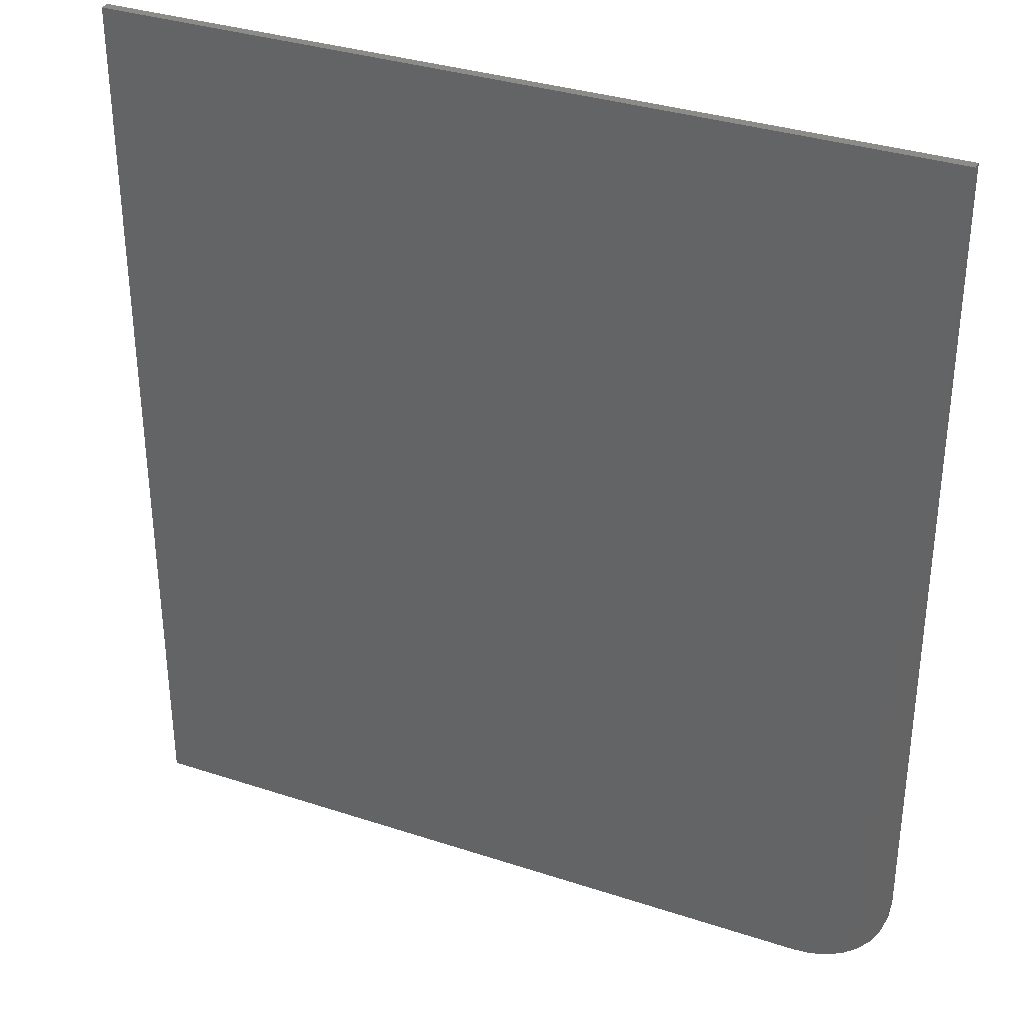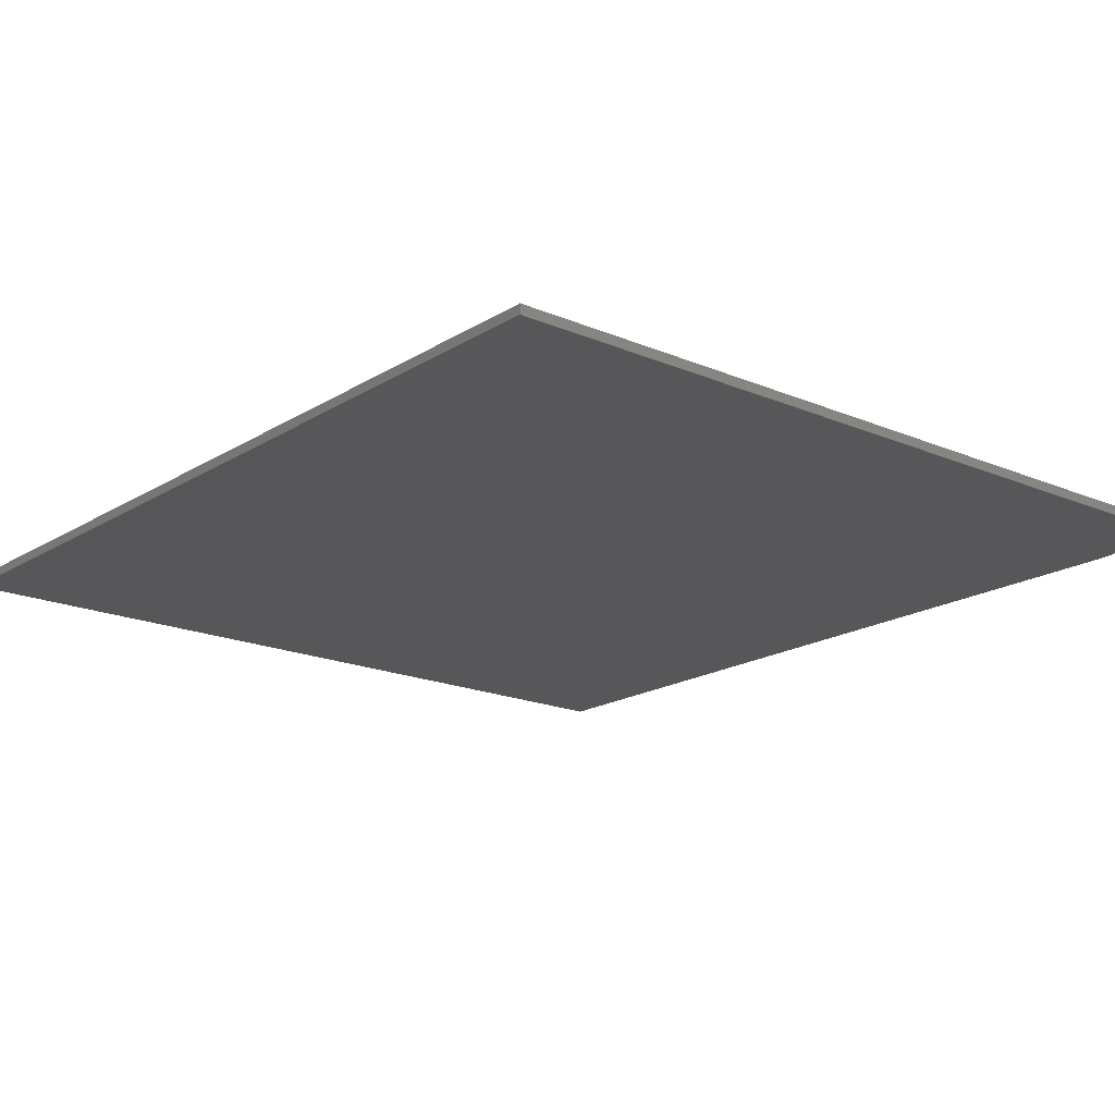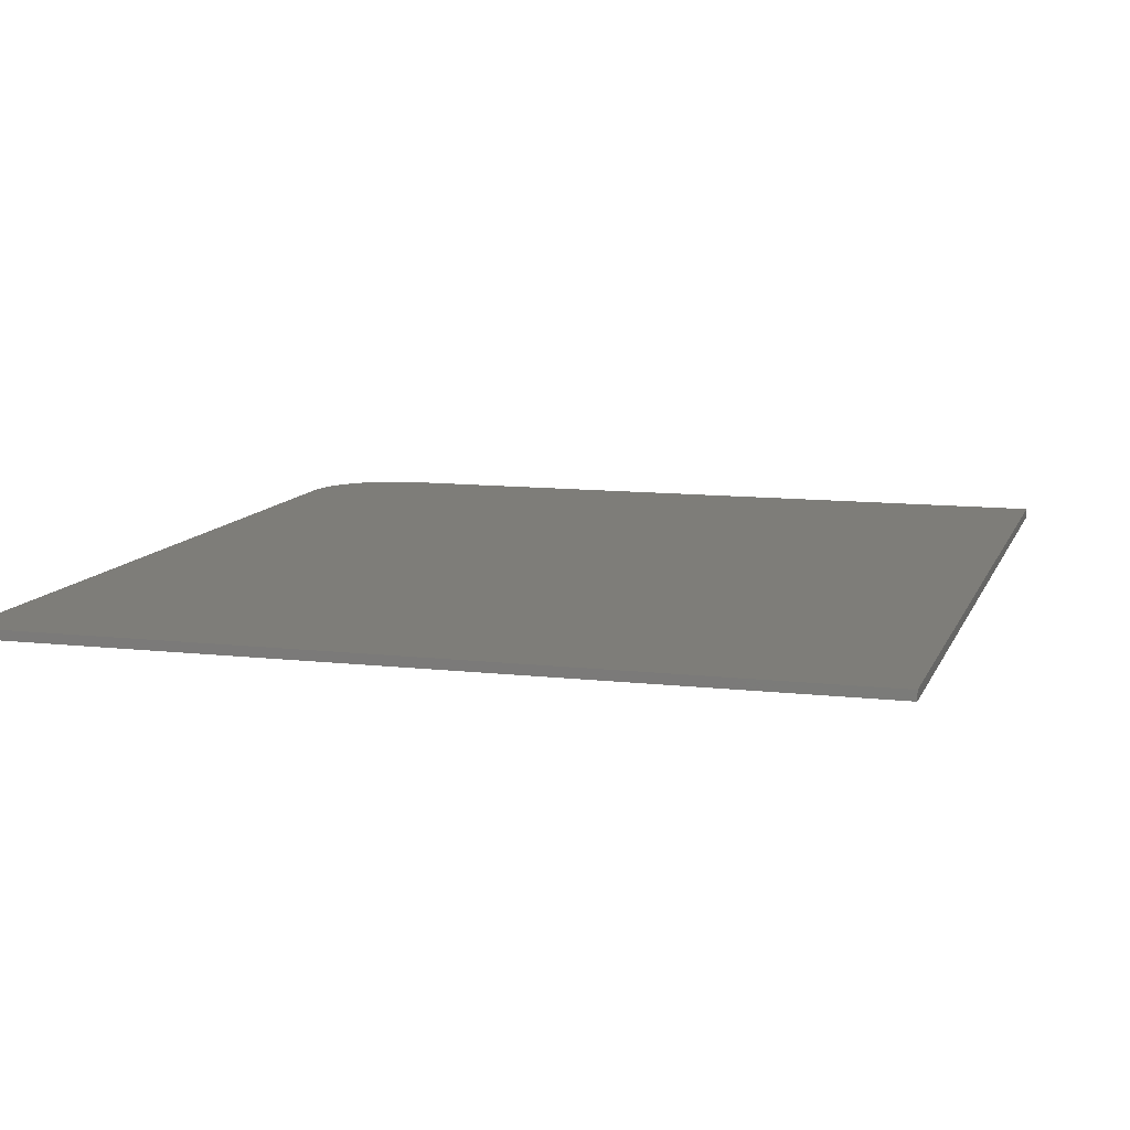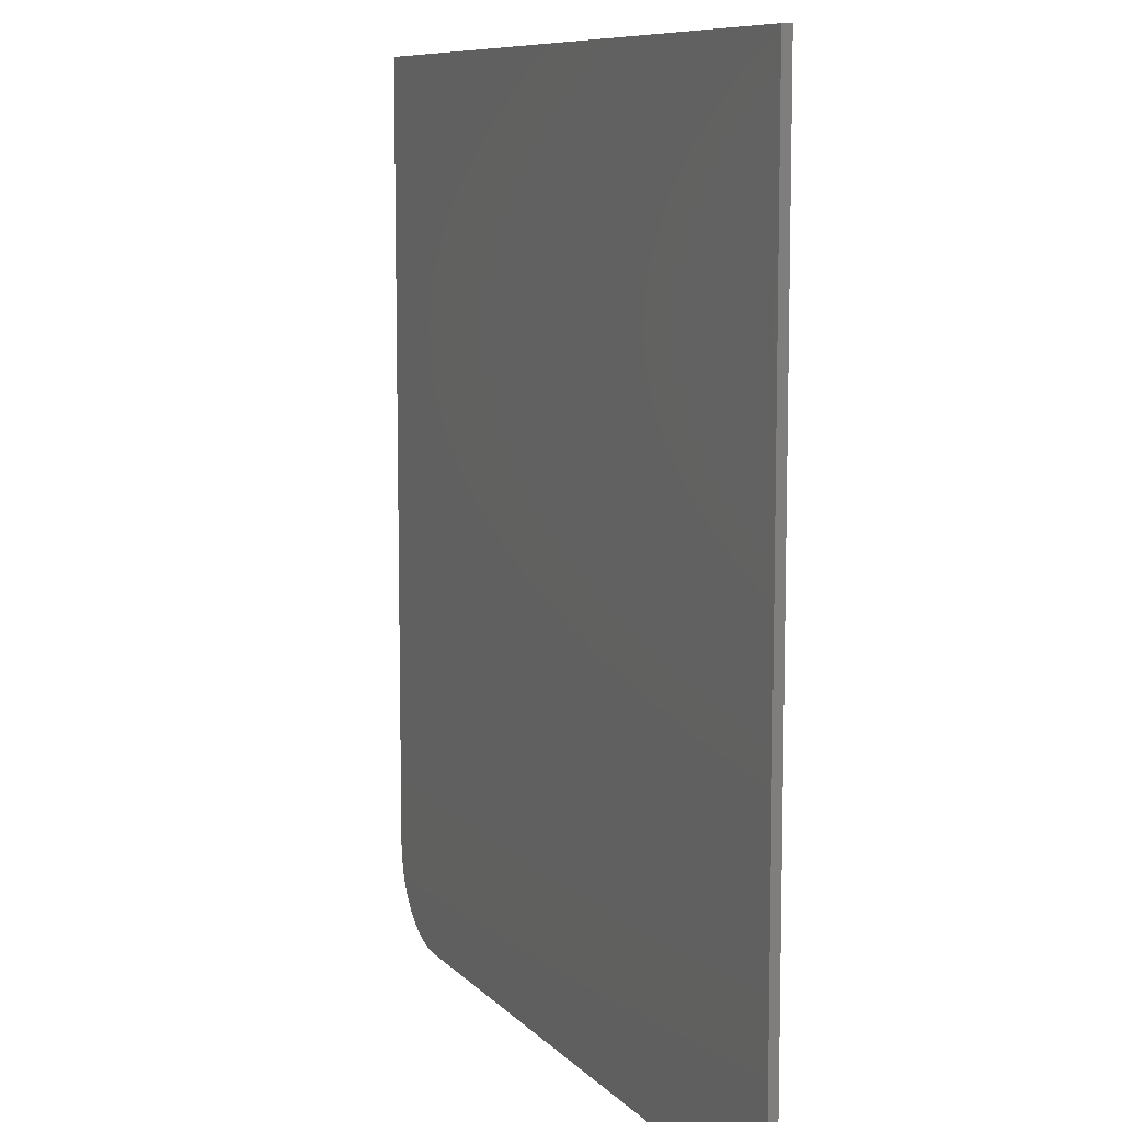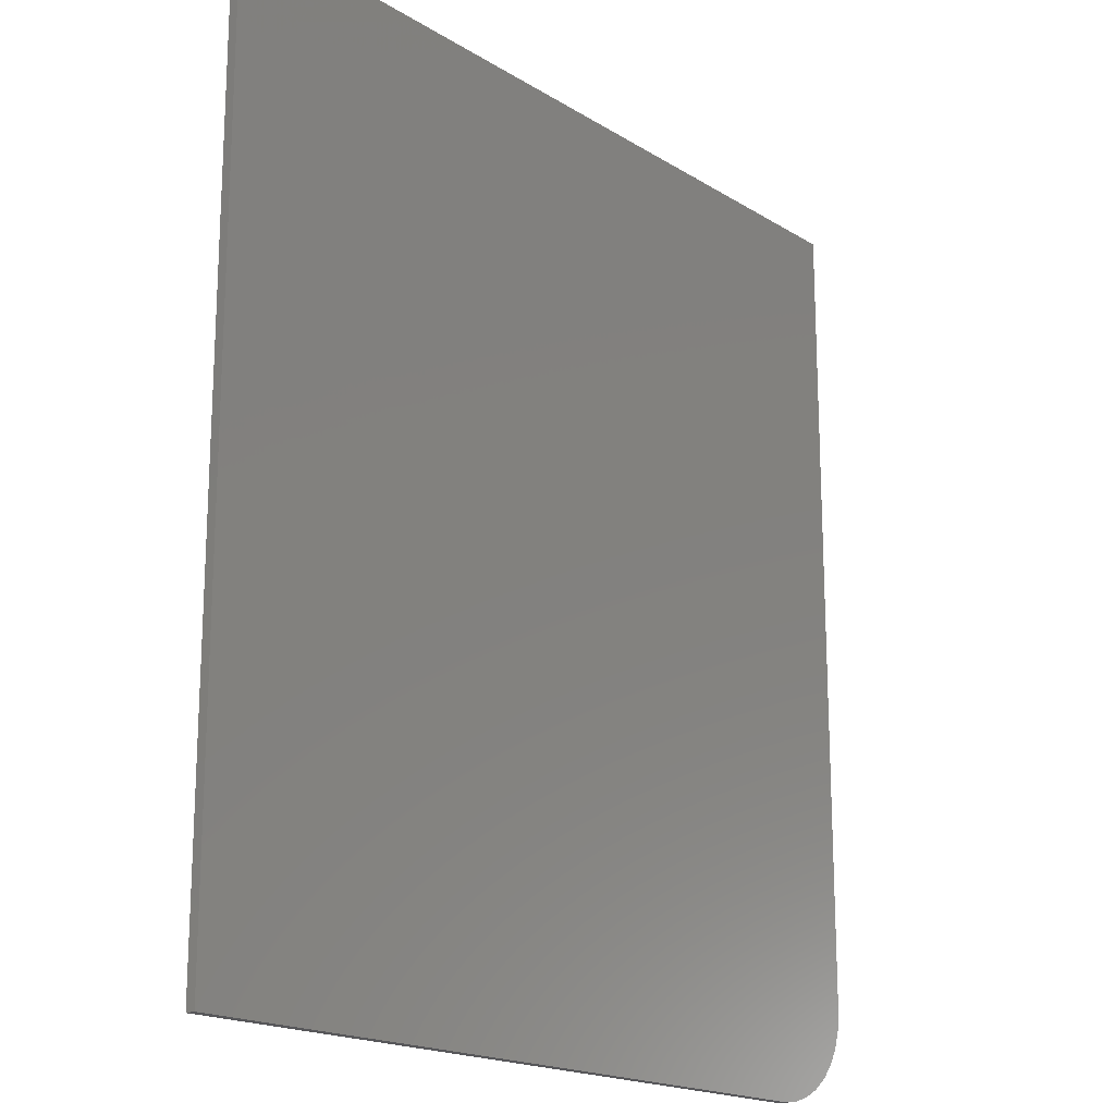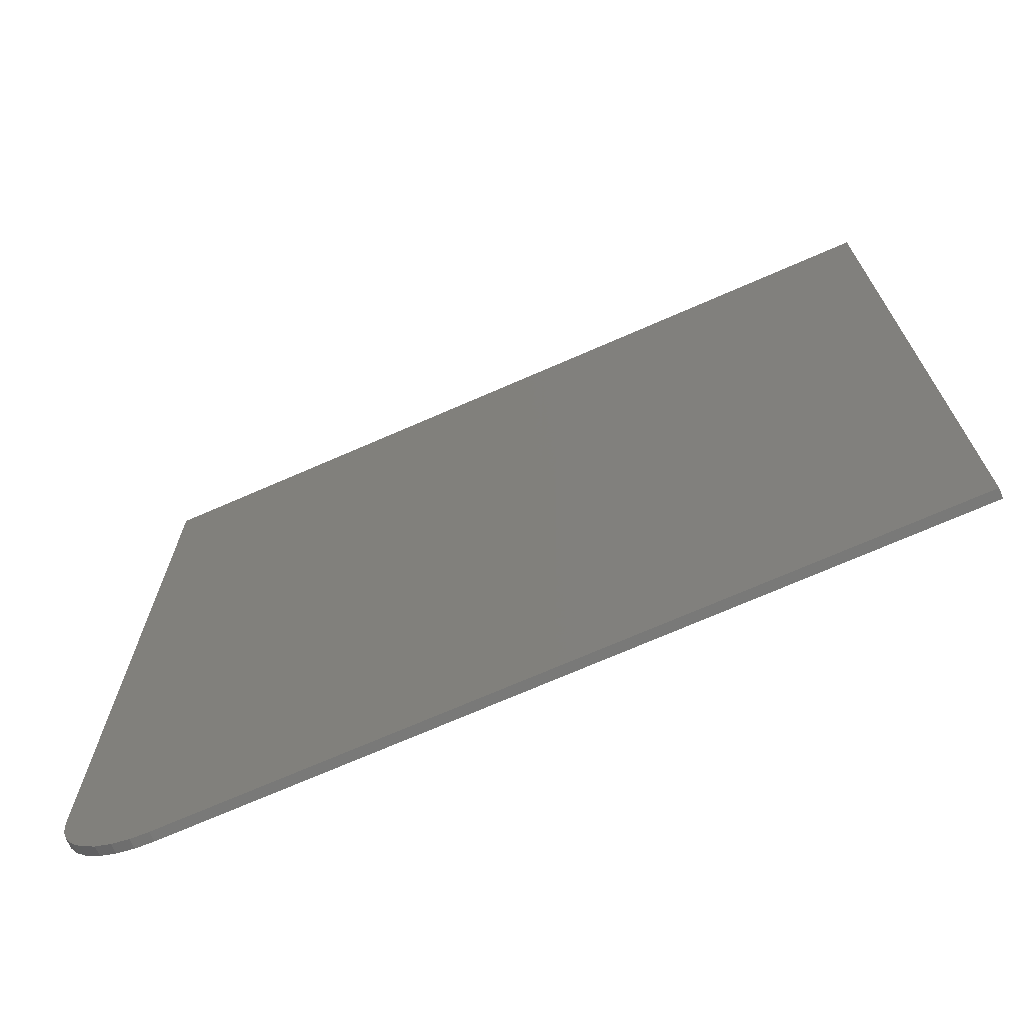
<metadata>
{"format":"stl","ext":"stl","renderer":"f3d","projection":"perspective","resolution":1024,"background":"white","views":[{"elev":33.8,"azim":24.1,"up":"+Y"},{"elev":-18.1,"azim":-39.8,"up":"+Z"},{"elev":10.6,"azim":-163.9,"up":"+Z"},{"elev":8.9,"azim":-113.2,"up":"+Y"},{"elev":-18.2,"azim":-49.8,"up":"+Y"},{"elev":-71.6,"azim":-156.4,"up":"+Y"}]}
</metadata>
<code>
# stl→obj: 24 verts, 44 faces
v 0.6087 0 0.007812
v 0.624 0.001501 0.007812
v 0 0 0.007812
v 0.6868 0.07812 0.007812
v 0.6868 0.75 0.007812
v 5.551e-17 0.75 0.007812
v 0.6386 0.005947 0.007812
v 0.6521 0.01317 0.007812
v 0.664 0.02288 0.007812
v 0.6737 0.03472 0.007812
v 0.6809 0.04823 0.007812
v 0.6853 0.06288 0.007812
v 0 0 0
v 0.624 0.001501 0
v 0.6087 0 0
v 0.6868 0.07812 0
v 0.6853 0.06288 0
v 0.6809 0.04823 0
v 0.6737 0.03472 0
v 0.664 0.02288 0
v 0.6521 0.01317 0
v 0.6386 0.005947 0
v 5.551e-17 0.75 0
v 0.6868 0.75 0
f 1 2 3
f 4 5 6
f 4 6 3
f 4 3 2
f 4 2 7
f 4 7 8
f 4 8 9
f 4 9 10
f 4 10 11
f 4 11 12
f 13 14 15
f 16 17 18
f 16 18 19
f 16 19 20
f 16 20 21
f 16 21 22
f 16 22 14
f 16 14 13
f 16 13 23
f 16 23 24
f 4 16 5
f 5 16 24
f 3 13 1
f 1 13 15
f 16 4 17
f 17 4 12
f 17 12 18
f 18 12 11
f 18 11 19
f 19 11 10
f 19 10 20
f 20 10 9
f 20 9 21
f 21 9 8
f 21 8 22
f 22 8 7
f 22 7 14
f 14 7 2
f 14 2 15
f 15 2 1
f 6 23 3
f 3 23 13
f 5 24 6
f 6 24 23

</code>
